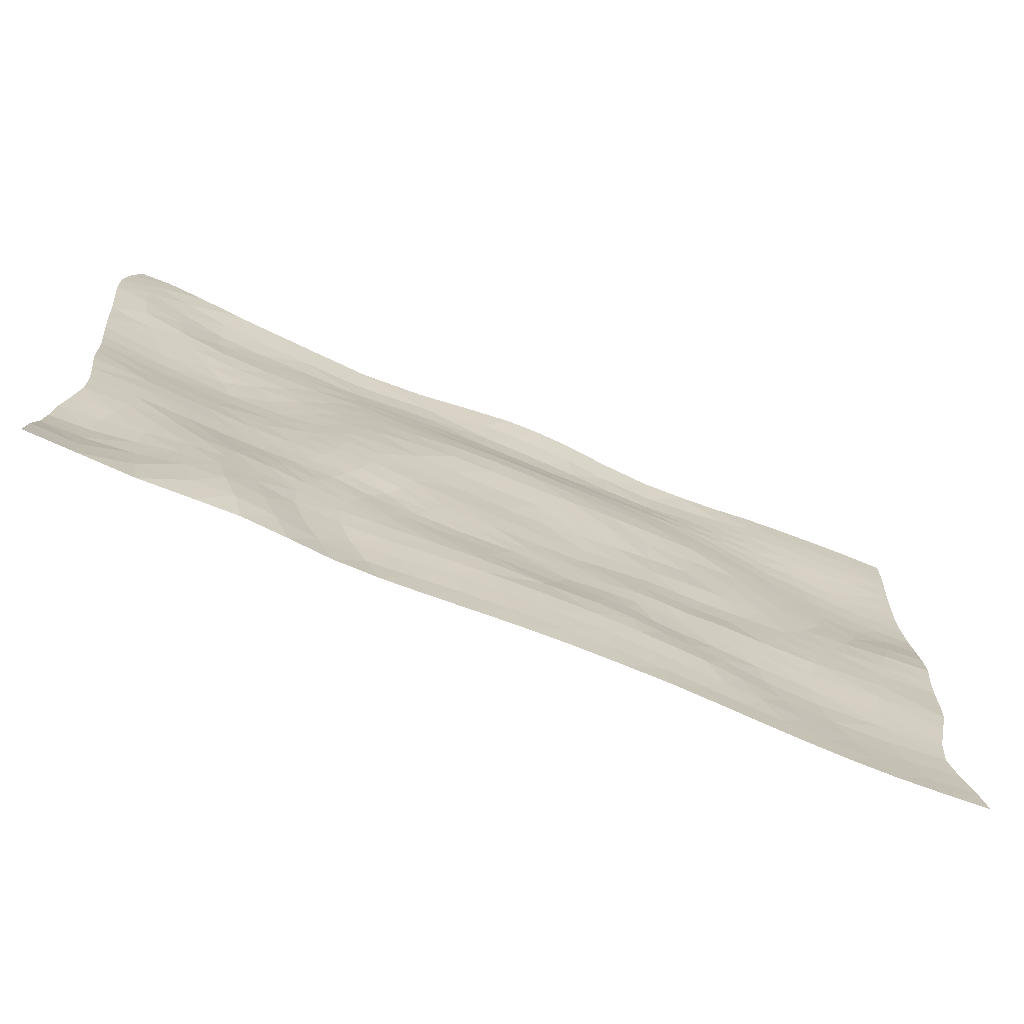
<metadata>
{"format":"obj","ext":"obj","renderer":"f3d","projection":"perspective","resolution":1024,"background":"white","views":[{"elev":-72.1,"azim":-22.5,"up":"+Z"}]}
</metadata>
<code>
o Ground_Plane.001
v -23.03 0.02323 -14.06
v 12.08 -0.04695 -1.94
v 11.9 0.03979 -5.558
v 15.99 0.06804 -4.576
v 20.84 0.01822 0.04472
v 27.86 0.3218 -3.402
v 30.78 0.2086 0.8896
v 45.95 -0.4327 0.4341
v 38.77 0.1123 -3.019
v 44.95 -0.3346 -3.083
v 51.34 -0.7806 0.3575
v 51.01 -0.6347 -3.084
v 7.402 0.08851 -6.523
v 6.325 -0.04298 -9.716
v 14.88 -0.171 -8.118
v 19.57 0.2369 -3.984
v 23.32 0.3552 -3.684
v 21.28 0.1839 -7.446
v 25.69 0.2068 -7.136
v 33.17 0.2289 -3.135
v 37.25 0.1175 -6.527
v 44.26 -0.2111 -6.404
v 50.94 -0.4727 -6.339
v -0.6036 -0.08719 -12.91
v 5.847 -0.04134 -12.37
v 11.05 -0.1797 -8.94
v 16.64 -0.3438 -11.22
v 17.95 0.0232 -7.682
v 19.84 -0.1611 -11.06
v 31 0.133 -6.833
v 24.08 -0.1931 -10.86
v 29.39 0.02978 -10.49
v 50.9 -0.4898 -9.725
v 10.67 -0.2706 -11.88
v 5.485 -0.03682 -14.9
v 10.64 -0.2547 -14.67
v 13.68 -0.4136 -11.51
v 13.39 -0.3324 -14.63
v 15.84 -0.2343 -14.66
v 35.85 0.1274 -10.17
v 43.56 -0.1776 -9.897
v 50.63 -0.5152 -13.39
v 9.764 -0.5147 -17.82
v 19.14 0.01535 -14.5
v 23.21 -0.03382 -14.37
v 28.26 0.2451 -14.12
v 22.77 0.1333 -17.86
v 34.86 0.4338 -13.82
v 42.87 -0.006495 -13.57
v 42.3 0.3416 -17.29
v 49.89 -0.2481 -17.11
v 4.207 -0.2593 -17.82
v -4.301 -0.6384 -21.18
v 8.446 -0.9095 -21.44
v 12.7 -0.5232 -18.12
v 15.49 -0.2226 -18.19
v 12.44 -0.8752 -21.74
v 18.87 0.04559 -18
v 27.78 0.4905 -17.66
v 23.36 0.008934 -21.36
v 34.41 0.762 -17.45
v 49.15 0.09904 -20.85
v 2.504 -0.6749 -21.24
v 8.241 -0.9681 -25.01
v 16.03 -0.5326 -21.69
v 17.24 -0.6627 -25.08
v 20.83 -0.4415 -24.95
v 19.45 -0.2733 -21.52
v 24.88 0.009403 -24.79
v 28.43 0.5926 -21.17
v 34.73 0.904 -21.06
v 29.99 0.572 -24.69
v 35.94 0.8352 -24.7
v 42.08 0.6262 -20.99
v 42.48 0.7218 -24.68
v 2.014 -0.8537 -24.87
v 3.259 -0.6743 -28.3
v 13.33 -0.8444 -25.12
v 18.77 -0.3228 -28.38
v 32.02 0.4912 -28.28
v 48.96 0.3098 -24.57
v 49.77 0.2288 -28.22
v -2.452 -0.4146 -27.97
v 9.303 -0.7077 -28.36
v 4.576 -0.5174 -31.81
v 10.2 -0.5134 -31.81
v 14.57 -0.5285 -28.42
v 22.7 -0.1348 -28.31
v 24.66 0.07225 -31.81
v 27 0.156 -28.26
v 37.72 0.6651 -28.34
v 39.55 0.4569 -31.95
v 43.78 0.5828 -28.33
v 0.2978 -0.2396 -35.27
v 5.569 -0.3983 -35.37
v 15.62 -0.341 -31.8
v 10.86 -0.4066 -35.36
v 20.31 -0.1121 -31.82
v 16.07 -0.3727 -35.35
v 21.25 -0.2114 -35.4
v 26.05 -0.02643 -35.44
v 30.81 0.126 -35.48
v 29.15 0.2321 -31.85
v 34.1 0.3848 -31.91
v 35.78 0.2199 -35.51
v 40.97 0.2007 -35.51
v 45.2 0.3346 -31.91
v 46.22 0.03249 -35.45
v 50.82 0.03315 -31.81
v 51.46 -0.1836 -35.38
v 7.159 0.1141 31.95
v 6.51 -0.5936 36.2
v 12.01 -0.108 35.96
v 12.35 0.592 31.61
v 17.99 0.2434 35.95
v 23.29 0.2246 36.23
v 18.69 0.8145 31.69
v 27.71 0.09691 36.52
v 24.18 0.6116 32.11
v 32.07 -0.02866 33.09
v 31.74 -0.1336 36.82
v 36.29 -0.3095 37.03
v 41.22 -0.3446 33.48
v 41.32 -0.4267 37.17
v 46.28 -0.4199 33.58
v 46.38 -0.5065 37.27
v 51.45 -0.4954 37.33
v 4.278 0.5241 28.12
v 7.717 0.545 27.91
v 28.39 0.3061 32.61
v 28.36 0.3747 29.3
v 36.23 -0.2605 33.39
v 32.14 0.08093 29.92
v 41.19 -0.1667 30.09
v 51.4 -0.444 33.65
v 46.16 -0.2228 29.92
v 8.027 0.3485 24.29
v 12.1 0.397 24.26
v 12.36 0.7675 27.68
v 17.56 0.5023 24.76
v 18.29 0.8618 27.84
v 23.97 0.6323 28.54
v 36.62 0.1213 27.41
v 36.35 -0.1046 30.19
v 51.27 -0.2862 29.94
v 46.18 0.05987 26.61
v 51.16 -0.05964 26.29
v 12.07 -0.1393 21.22
v 17.2 0.08422 22
v 23.33 0.496 25.64
v 28.02 0.4048 26.54
v 22.75 0.3315 23
v 27.71 0.4174 24
v 32.29 0.3773 24.7
v 32.13 0.2136 27.22
v 41.35 0.09681 27.1
v 7.776 -0.2387 20.92
v 11.89 -0.5375 18.1
v 27.72 0.4354 21.34
v 32.58 0.5429 22.02
v 36.9 0.3765 24.77
v 41.57 0.4079 24.23
v 46.3 0.3477 23.48
v 51.16 0.174 22.86
v 7.088 -0.7447 17.55
v 6.326 -1.04 14.04
v 11.63 -0.7883 14.72
v 17.26 -0.1805 19.08
v 22.6 0.2072 20.25
v 37.3 0.6432 21.92
v 38.25 0.8454 18.5
v 41.96 0.6934 21.18
v 46.52 0.5856 20.27
v 51.21 0.352 19.48
v 51.41 0.4303 15.98
v 1.398 -1.156 13.96
v 1.249 -1.096 9.854
v 6.249 -1.094 10.18
v 17.1 -0.4731 15.89
v 22.53 -0.03015 17.13
v 28.04 0.3645 18.2
v 22.42 -0.2241 13.4
v 28.47 0.1762 14.3
v 33.28 0.6401 18.77
v 42.88 0.8858 17.71
v 47.16 0.7197 16.79
v 51.69 0.3855 12.32
v 2.02 -0.6199 5.131
v 11.37 -0.9429 11.07
v 11.47 -0.7078 6.757
v 16.76 -0.6066 12.21
v 21.85 -0.01155 9.115
v 34.28 0.6113 14.66
v 39.46 0.8623 14.42
v 43.91 0.8779 13.77
v 44.22 0.6998 9.506
v 47.82 0.6878 12.99
v 51.73 0.01349 8.336
v 6.755 -0.6979 5.643
v 7.502 -0.2614 1.154
v 16.31 -0.3166 8.078
v 16.3 -0.02083 3.519
v 28.31 0.06624 9.787
v 21.1 0.08263 4.549
v 34.51 0.4671 10.07
v 39.92 0.7005 9.928
v 38.62 0.4601 5.383
v 47.16 -0.139 4.52
v 47.92 0.4044 8.885
v 11.83 -0.2436 2.146
v 7.784 0.00482 -2.934
v 16.46 -0.02053 -0.867
v 27.06 0.02056 5.145
v 33.16 0.282 5.406
v 25.4 0.1019 0.5684
v 36.1 0.2983 0.9836
v 41.07 0.06213 0.7825
v 43.15 0.327 5.06
v 51.47 -0.5291 4.192
v -52 -0.7177 36.91
v -48.03 -0.9071 36.47
v -49.19 -0.9963 32.39
v -43.72 -0.8004 35.9
v -38.89 -0.5273 35.4
v -33.63 -0.2985 35.11
v -34.56 0.3089 30.57
v -27.89 -0.01621 34.96
v -21.36 0.8969 30.71
v -21.19 0.3428 35.04
v -13.72 0.1888 35.5
v -6.854 -0.3095 36.15
v -4.83 0.02553 32.32
v -1.625 -0.6663 36.46
v 2.402 -0.7192 36.38
v 3.599 -0.000472 32.2
v -52.98 -0.8976 33.04
v -53.48 -0.9964 29.26
v -44.86 -0.5834 31.56
v -39.84 -0.02002 30.93
v -45.17 -0.364 27.51
v -28.75 0.5191 30.47
v -34.48 0.6614 26.57
v -28.66 0.7166 26.59
v -21.25 0.9442 26.92
v -11.85 0.6593 27.76
v -12.52 0.6107 31.47
v -4.084 0.4044 28.38
v 0.7811 0.4776 28.35
v 0.05918 -0.04204 32.4
v -53.32 -0.9225 25.56
v -49.68 -0.9889 28.47
v -39.82 0.4174 26.84
v -39.29 0.4441 23.04
v -33.71 0.5756 22.91
v -27.91 0.5322 23.1
v -21 0.6202 23.5
v -12.49 0.3921 24.16
v -4.81 0.3328 24.59
v 0.5312 0.4012 24.59
v -49.42 -0.8479 24.66
v -44.74 -0.2051 23.67
v -32.33 0.4207 19.34
v -26.38 0.3858 19.61
v -13.34 -0.01256 20.64
v 4.4 0.3958 24.42
v -52.88 -0.6392 21.78
v -48.74 -0.5352 20.89
v -43.84 -0.1051 19.99
v -41.84 0.2961 16.4
v -38.22 0.2958 19.43
v -24.61 0.2328 16.01
v -20.31 0.2502 20.06
v -19.38 -0.08507 16.52
v -13.77 -0.4316 17.09
v -6.376 -0.1926 21.03
v -7.794 -0.7387 17.54
v -2.23 -0.8423 17.62
v -0.5529 -0.1773 21.09
v 3.862 -0.1679 20.97
v -52.39 -0.3223 17.99
v -47.54 -0.05441 17.11
v -45.96 0.3082 13.66
v -39.28 0.6813 13.16
v -35.81 0.5091 15.96
v -30.04 0.4788 15.8
v -18.36 -0.3771 12.93
v -3.584 -1.193 13.98
v 2.576 -0.8281 17.56
v -52.09 -0.1396 14.24
v -51.71 0.09612 10.72
v -44.36 0.6523 10.42
v -30.82 0.7702 9.219
v -33.13 0.7222 12.69
v -27.8 0.4003 12.32
v -26.03 0.2534 8.678
v -21.86 -0.2644 8.662
v -23.02 -0.01178 12.4
v -13.65 -0.7491 13.53
v -17.67 -0.6533 9.1
v -13.33 -0.8969 9.618
v -8.679 -1.069 13.91
v -3.776 -1.097 9.758
v -36.97 0.9855 10.01
v -21.39 -0.424 4.841
v -17.41 -0.7832 4.969
v -13 -0.8265 5.263
v -8.209 -0.7334 5.246
v -8.753 -1.085 9.824
v -2.996 -0.6339 4.984
v -51.28 0.2277 7.296
v -50.89 0.187 3.886
v -42.93 0.744 3.712
v -43.25 0.8489 7.106
v -35.57 1.087 6.587
v -29.64 0.7095 5.606
v -29.55 0.5464 2.147
v -25.21 0.136 4.983
v -25.18 0.05779 1.54
v -12.63 -0.5754 0.9635
v -2.034 -0.3872 0.1106
v -50.74 0.02912 0.4381
v -43.4 0.429 0.2501
v -35.37 0.8927 3.103
v -36.07 0.583 -0.2899
v -21.41 -0.4581 1.18
v -17.35 -0.6979 1.063
v -7.439 -0.468 0.4418
v 2.959 -0.2454 0.4481
v -50.54 -0.09496 -3.047
v -44.08 0.1054 -3.235
v -31.56 0.3569 -4.151
v -30.21 0.4303 -1.079
v -25.8 0.1012 -1.618
v -22.04 -0.3254 -2.127
v -17.85 -0.5289 -2.513
v -13 -0.4298 -3.107
v -14.14 -0.1299 -6.59
v -7.765 -0.4319 -3.917
v -9.018 -0.2709 -7.419
v -2.168 -0.3979 -4.274
v 3.136 -0.1604 -3.826
v -3.328 -0.298 -7.783
v 2.297 -0.05531 -7.351
v -38.53 0.1917 -6.879
v -37.4 0.3287 -3.567
v -27.03 0.1953 -4.614
v -28.62 0.3379 -7.492
v -23.24 -0.1086 -5.142
v -19.01 -0.3162 -5.787
v -24.71 0.1288 -7.977
v -15.59 0.2141 -9.377
v -10.56 -0.04789 -10.19
v 0.8509 -0.1247 -10.36
v -50.02 -0.0494 -6.566
v -44.39 -0.02907 -6.739
v -44.34 0.02045 -10.23
v -33.12 0.3563 -7.192
v -39.07 0.1333 -10.34
v -29.99 0.3466 -10.49
v -20.39 -0.04734 -8.667
v -25.94 0.2082 -10.74
v -17.02 0.2843 -11.85
v -4.991 -0.1346 -10.58
v -12 0.1375 -12.52
v -49.58 0.03076 -10.11
v -39.72 -0.1405 -13.94
v -34.32 0.2943 -10.43
v -27.19 -0.013 -13.73
v -21.69 0.08437 -11.28
v -18.4 0.1703 -14.47
v -6.69 0.02594 -12.96
v -8.088 -0.05313 -15.35
v -2.434 -0.242 -15.52
v -49.5 0.1308 -13.69
v -44.54 0.07782 -13.78
v -50.03 0.4001 -17.16
v -45.33 0.2812 -17.25
v -40.58 -0.1209 -17.25
v -35.27 -0.1282 -13.81
v -31.14 -0.02052 -13.67
v -36.08 -0.4548 -17.11
v -28.39 -0.3022 -17.02
v -13.36 0.1063 -14.95
v -3.607 -0.4256 -18.2
v -50.68 0.6921 -20.62
v -46.22 0.5838 -20.59
v -32.18 -0.4428 -17.01
v -29.2 -0.3956 -20.43
v -24.21 -0.05654 -17.08
v -19.46 0.1828 -17.28
v -20.06 0.2524 -20.43
v -14.47 0.02199 -17.62
v -9.168 -0.2385 -17.96
v -9.725 -0.3332 -20.85
v -50.95 0.8173 -24.18
v -41.44 0.09191 -20.47
v -36.91 -0.4368 -20.38
v -32.97 -0.631 -20.41
v -33.17 -0.8091 -23.93
v -29.21 -0.5237 -23.95
v -24.92 -0.01019 -20.43
v -24.77 0.1062 -23.88
v -19.66 0.4572 -23.84
v -15 0.0466 -20.61
v -9.261 -0.2276 -24.15
v -46.62 0.7742 -24.05
v -51.16 0.4581 -27.96
v -41.87 0.2859 -23.86
v -37.25 -0.421 -23.81
v -41.53 0.1703 -27.64
v -32.26 -0.946 -27.58
v -28.11 -0.5239 -27.5
v -14.49 0.2171 -23.97
v -7.827 -0.03263 -27.56
v -3.788 -0.5854 -24.5
v -51.61 -0.2759 -31.89
v -46.56 0.4841 -27.87
v -36.63 -0.5805 -27.53
v -26.22 -0.2179 -31
v -23.47 0.2757 -27.32
v -18.22 0.7189 -27.23
v -13.05 0.4162 -27.36
v -6.159 0.09684 -31.13
v -51.72 -0.7427 -35.7
v -46.46 -0.121 -31.83
v -46.18 -0.5162 -35.64
v -40.82 -0.1876 -31.66
v -35.31 -0.6271 -31.43
v -40.07 -0.2559 -35.54
v -34.4 -0.3128 -35.33
v -30.65 -0.7755 -31.23
v -29.38 -0.28 -35
v -24.47 0.1548 -34.68
v -21.39 0.5552 -30.77
v -19.56 0.6083 -34.5
v -16.24 0.8303 -30.72
v -11.25 0.5112 -30.84
v -14.64 0.6559 -34.47
v -9.753 0.4283 -34.63
v -0.9505 -0.2969 -31.58
v -4.814 0.07502 -34.98
f 1 390 389
f 341 13 343
f 211 3 13
f 2 4 3
f 212 16 4
f 5 17 16
f 215 6 17
f 7 20 6
f 216 9 20
f 217 10 9
f 8 12 10
f 343 14 353
f 13 26 14
f 3 15 26
f 4 28 15
f 16 18 28
f 17 19 18
f 6 30 19
f 20 21 30
f 9 22 21
f 10 23 22
f 353 25 24
f 14 34 25
f 26 37 34
f 15 27 37
f 28 29 27
f 18 31 29
f 19 32 31
f 30 40 32
f 21 41 40
f 22 33 41
f 24 35 373
f 25 36 35
f 34 38 36
f 37 39 38
f 27 44 39
f 29 45 44
f 31 46 45
f 32 48 46
f 40 49 48
f 41 42 49
f 373 52 384
f 35 43 52
f 36 55 43
f 38 56 55
f 39 58 56
f 44 47 58
f 45 59 47
f 46 61 59
f 48 50 61
f 49 51 50
f 384 63 53
f 52 54 63
f 43 57 54
f 55 65 57
f 56 68 65
f 47 68 58
f 59 60 47
f 61 70 59
f 61 74 71
f 50 62 74
f 63 415 53
f 63 64 76
f 57 64 54
f 65 78 57
f 68 66 65
f 60 67 68
f 70 69 60
f 71 72 70
f 74 73 71
f 74 81 75
f 76 83 415
f 64 77 76
f 78 84 64
f 66 87 78
f 67 79 66
f 69 88 67
f 72 90 69
f 73 80 72
f 75 91 73
f 81 93 75
f 77 440 83
f 84 85 77
f 87 86 84
f 79 96 87
f 88 98 79
f 90 89 88
f 80 103 90
f 91 104 80
f 93 92 91
f 82 107 93
f 85 94 440
f 86 95 85
f 96 97 86
f 98 99 96
f 89 100 98
f 103 101 89
f 104 102 103
f 92 105 104
f 107 106 92
f 109 108 107
f 112 235 234
f 113 111 112
f 115 114 113
f 116 117 115
f 116 130 119
f 118 120 130
f 121 132 120
f 122 123 132
f 124 125 123
f 126 135 125
f 111 128 235
f 114 129 111
f 114 141 139
f 117 142 141
f 119 131 142
f 130 133 131
f 120 144 133
f 123 144 132
f 123 136 134
f 125 145 136
f 129 265 128
f 139 137 129
f 139 140 138
f 141 150 140
f 142 151 150
f 131 155 151
f 133 143 155
f 134 143 144
f 136 156 134
f 145 146 136
f 265 157 279
f 137 148 157
f 138 149 148
f 140 152 149
f 150 153 152
f 151 154 153
f 143 154 155
f 156 161 143
f 146 162 156
f 147 163 146
f 279 165 288
f 157 158 165
f 148 168 158
f 149 169 168
f 152 159 169
f 153 160 159
f 161 160 154
f 162 170 161
f 163 172 162
f 164 173 163
f 288 166 176
f 165 167 166
f 158 179 167
f 168 180 179
f 169 181 180
f 159 184 181
f 170 184 160
f 172 171 170
f 173 185 172
f 174 186 173
f 176 178 177
f 166 189 178
f 167 191 189
f 179 182 191
f 180 183 182
f 181 193 183
f 171 193 184
f 185 194 171
f 186 195 185
f 175 197 186
f 177 199 188
f 178 190 199
f 189 201 190
f 191 192 201
f 182 203 192
f 183 205 203
f 194 205 193
f 195 206 194
f 197 196 195
f 187 209 197
f 188 200 328
f 199 210 200
f 190 202 210
f 201 204 202
f 192 213 204
f 203 214 213
f 205 207 214
f 206 218 207
f 209 218 196
f 198 208 209
f 328 211 341
f 200 2 211
f 210 212 2
f 202 5 212
f 204 215 5
f 213 7 215
f 214 216 7
f 207 217 216
f 218 8 217
f 208 11 8
f 221 236 220
f 223 222 221
f 224 238 223
f 224 226 239
f 225 241 226
f 227 228 241
f 229 246 228
f 231 246 230
f 233 232 231
f 234 249 233
f 222 237 236
f 238 251 222
f 239 240 238
f 226 252 239
f 241 242 226
f 241 244 243
f 228 245 244
f 246 247 245
f 249 247 232
f 235 248 249
f 251 250 237
f 240 260 251
f 252 261 240
f 242 253 252
f 243 254 242
f 244 255 243
f 244 257 256
f 245 258 257
f 247 259 258
f 128 259 248
f 260 266 250
f 261 267 260
f 253 268 261
f 254 270 253
f 255 262 254
f 256 263 255
f 256 264 272
f 257 275 264
f 258 278 275
f 259 279 278
f 267 280 266
f 268 281 267
f 270 269 268
f 262 284 270
f 263 285 262
f 272 271 263
f 272 274 273
f 264 276 274
f 275 277 276
f 278 288 277
f 281 289 280
f 269 282 281
f 284 283 269
f 285 293 284
f 271 294 285
f 273 297 271
f 273 298 286
f 274 301 298
f 276 287 301
f 277 176 287
f 282 290 289
f 283 291 282
f 293 303 283
f 294 292 293
f 297 295 294
f 286 296 297
f 286 300 299
f 298 308 300
f 301 302 308
f 287 177 302
f 291 310 290
f 303 313 291
f 292 314 303
f 295 315 292
f 296 317 295
f 296 305 304
f 299 306 305
f 308 306 300
f 302 307 308
f 177 309 302
f 313 311 310
f 314 312 313
f 315 323 314
f 317 316 315
f 304 318 317
f 304 326 325
f 306 326 305
f 307 319 306
f 309 327 307
f 188 320 309
f 311 322 321
f 312 324 322
f 316 324 323
f 318 332 316
f 318 334 333
f 325 335 334
f 319 335 326
f 327 336 319
f 320 338 327
f 320 341 340
f 321 330 329
f 322 345 330
f 324 331 345
f 332 346 331
f 333 348 346
f 334 349 348
f 335 337 349
f 336 339 337
f 338 342 339
f 340 343 342
f 330 354 329
f 330 344 355
f 345 357 344
f 331 347 357
f 346 350 347
f 348 360 350
f 349 351 360
f 337 352 351
f 339 363 352
f 342 353 363
f 355 365 354
f 355 358 356
f 344 367 358
f 357 359 367
f 347 361 359
f 350 369 361
f 360 362 369
f 351 364 362
f 352 371 364
f 363 24 371
f 356 374 365
f 356 366 375
f 358 379 366
f 367 380 379
f 359 368 380
f 361 1 368
f 369 370 1
f 362 383 370
f 364 372 383
f 371 373 372
f 374 377 376
f 375 378 377
f 366 381 378
f 379 387 381
f 380 382 387
f 368 389 382
f 370 392 390
f 383 393 392
f 372 384 393
f 376 386 385
f 377 396 386
f 378 397 396
f 381 398 397
f 387 388 398
f 382 401 388
f 389 391 401
f 390 404 391
f 392 394 404
f 393 53 394
f 385 406 395
f 386 408 406
f 396 409 408
f 397 399 409
f 398 400 399
f 401 400 388
f 391 402 401
f 404 403 391
f 394 413 404
f 53 405 394
f 395 417 407
f 408 417 406
f 409 410 408
f 399 418 409
f 400 411 399
f 402 412 400
f 403 420 402
f 413 421 403
f 405 422 413
f 415 414 405
f 407 425 416
f 410 425 417
f 418 427 410
f 411 428 418
f 412 431 411
f 420 419 412
f 421 434 420
f 422 436 421
f 414 437 422
f 83 423 414
f 416 426 424
f 427 426 425
f 428 429 427
f 431 430 428
f 419 432 431
f 434 433 419
f 436 435 434
f 437 438 436
f 423 439 437
f 440 441 423
f 1 370 390
f 341 211 13
f 211 2 3
f 2 212 4
f 212 5 16
f 5 215 17
f 215 7 6
f 7 216 20
f 216 217 9
f 217 8 10
f 8 11 12
f 343 13 14
f 13 3 26
f 3 4 15
f 4 16 28
f 16 17 18
f 17 6 19
f 6 20 30
f 20 9 21
f 9 10 22
f 10 12 23
f 353 14 25
f 14 26 34
f 26 15 37
f 15 28 27
f 28 18 29
f 18 19 31
f 19 30 32
f 30 21 40
f 21 22 41
f 22 23 33
f 24 25 35
f 25 34 36
f 34 37 38
f 37 27 39
f 27 29 44
f 29 31 45
f 31 32 46
f 32 40 48
f 40 41 49
f 41 33 42
f 373 35 52
f 35 36 43
f 36 38 55
f 38 39 56
f 39 44 58
f 44 45 47
f 45 46 59
f 46 48 61
f 48 49 50
f 49 42 51
f 384 52 63
f 52 43 54
f 43 55 57
f 55 56 65
f 56 58 68
f 47 60 68
f 59 70 60
f 61 71 70
f 61 50 74
f 50 51 62
f 63 76 415
f 63 54 64
f 57 78 64
f 65 66 78
f 68 67 66
f 60 69 67
f 70 72 69
f 71 73 72
f 74 75 73
f 74 62 81
f 76 77 83
f 64 84 77
f 78 87 84
f 66 79 87
f 67 88 79
f 69 90 88
f 72 80 90
f 73 91 80
f 75 93 91
f 81 82 93
f 77 85 440
f 84 86 85
f 87 96 86
f 79 98 96
f 88 89 98
f 90 103 89
f 80 104 103
f 91 92 104
f 93 107 92
f 82 109 107
f 85 95 94
f 86 97 95
f 96 99 97
f 98 100 99
f 89 101 100
f 103 102 101
f 104 105 102
f 92 106 105
f 107 108 106
f 109 110 108
f 112 111 235
f 113 114 111
f 115 117 114
f 116 119 117
f 116 118 130
f 118 121 120
f 121 122 132
f 122 124 123
f 124 126 125
f 126 127 135
f 111 129 128
f 114 139 129
f 114 117 141
f 117 119 142
f 119 130 131
f 130 120 133
f 120 132 144
f 123 134 144
f 123 125 136
f 125 135 145
f 129 137 265
f 139 138 137
f 139 141 140
f 141 142 150
f 142 131 151
f 131 133 155
f 133 144 143
f 134 156 143
f 136 146 156
f 145 147 146
f 265 137 157
f 137 138 148
f 138 140 149
f 140 150 152
f 150 151 153
f 151 155 154
f 143 161 154
f 156 162 161
f 146 163 162
f 147 164 163
f 279 157 165
f 157 148 158
f 148 149 168
f 149 152 169
f 152 153 159
f 153 154 160
f 161 170 160
f 162 172 170
f 163 173 172
f 164 174 173
f 288 165 166
f 165 158 167
f 158 168 179
f 168 169 180
f 169 159 181
f 159 160 184
f 170 171 184
f 172 185 171
f 173 186 185
f 174 175 186
f 176 166 178
f 166 167 189
f 167 179 191
f 179 180 182
f 180 181 183
f 181 184 193
f 171 194 193
f 185 195 194
f 186 197 195
f 175 187 197
f 177 178 199
f 178 189 190
f 189 191 201
f 191 182 192
f 182 183 203
f 183 193 205
f 194 206 205
f 195 196 206
f 197 209 196
f 187 198 209
f 188 199 200
f 199 190 210
f 190 201 202
f 201 192 204
f 192 203 213
f 203 205 214
f 205 206 207
f 206 196 218
f 209 208 218
f 198 219 208
f 328 200 211
f 200 210 2
f 210 202 212
f 202 204 5
f 204 213 215
f 213 214 7
f 214 207 216
f 207 218 217
f 218 208 8
f 208 219 11
f 221 222 236
f 223 238 222
f 224 239 238
f 224 225 226
f 225 227 241
f 227 229 228
f 229 230 246
f 231 232 246
f 233 249 232
f 234 235 249
f 222 251 237
f 238 240 251
f 239 252 240
f 226 242 252
f 241 243 242
f 241 228 244
f 228 246 245
f 246 232 247
f 249 248 247
f 235 128 248
f 251 260 250
f 240 261 260
f 252 253 261
f 242 254 253
f 243 255 254
f 244 256 255
f 244 245 257
f 245 247 258
f 247 248 259
f 128 265 259
f 260 267 266
f 261 268 267
f 253 270 268
f 254 262 270
f 255 263 262
f 256 272 263
f 256 257 264
f 257 258 275
f 258 259 278
f 259 265 279
f 267 281 280
f 268 269 281
f 270 284 269
f 262 285 284
f 263 271 285
f 272 273 271
f 272 264 274
f 264 275 276
f 275 278 277
f 278 279 288
f 281 282 289
f 269 283 282
f 284 293 283
f 285 294 293
f 271 297 294
f 273 286 297
f 273 274 298
f 274 276 301
f 276 277 287
f 277 288 176
f 282 291 290
f 283 303 291
f 293 292 303
f 294 295 292
f 297 296 295
f 286 299 296
f 286 298 300
f 298 301 308
f 301 287 302
f 287 176 177
f 291 313 310
f 303 314 313
f 292 315 314
f 295 317 315
f 296 304 317
f 296 299 305
f 299 300 306
f 308 307 306
f 302 309 307
f 177 188 309
f 313 312 311
f 314 323 312
f 315 316 323
f 317 318 316
f 304 325 318
f 304 305 326
f 306 319 326
f 307 327 319
f 309 320 327
f 188 328 320
f 311 312 322
f 312 323 324
f 316 332 324
f 318 333 332
f 318 325 334
f 325 326 335
f 319 336 335
f 327 338 336
f 320 340 338
f 320 328 341
f 321 322 330
f 322 324 345
f 324 332 331
f 332 333 346
f 333 334 348
f 334 335 349
f 335 336 337
f 336 338 339
f 338 340 342
f 340 341 343
f 330 355 354
f 330 345 344
f 345 331 357
f 331 346 347
f 346 348 350
f 348 349 360
f 349 337 351
f 337 339 352
f 339 342 363
f 342 343 353
f 355 356 365
f 355 344 358
f 344 357 367
f 357 347 359
f 347 350 361
f 350 360 369
f 360 351 362
f 351 352 364
f 352 363 371
f 363 353 24
f 356 375 374
f 356 358 366
f 358 367 379
f 367 359 380
f 359 361 368
f 361 369 1
f 369 362 370
f 362 364 383
f 364 371 372
f 371 24 373
f 374 375 377
f 375 366 378
f 366 379 381
f 379 380 387
f 380 368 382
f 368 1 389
f 370 383 392
f 383 372 393
f 372 373 384
f 376 377 386
f 377 378 396
f 378 381 397
f 381 387 398
f 387 382 388
f 382 389 401
f 389 390 391
f 390 392 404
f 392 393 394
f 393 384 53
f 385 386 406
f 386 396 408
f 396 397 409
f 397 398 399
f 398 388 400
f 401 402 400
f 391 403 402
f 404 413 403
f 394 405 413
f 53 415 405
f 395 406 417
f 408 410 417
f 409 418 410
f 399 411 418
f 400 412 411
f 402 420 412
f 403 421 420
f 413 422 421
f 405 414 422
f 415 83 414
f 407 417 425
f 410 427 425
f 418 428 427
f 411 431 428
f 412 419 431
f 420 434 419
f 421 436 434
f 422 437 436
f 414 423 437
f 83 440 423
f 416 425 426
f 427 429 426
f 428 430 429
f 431 432 430
f 419 433 432
f 434 435 433
f 436 438 435
f 437 439 438
f 423 441 439
f 440 94 441

</code>
